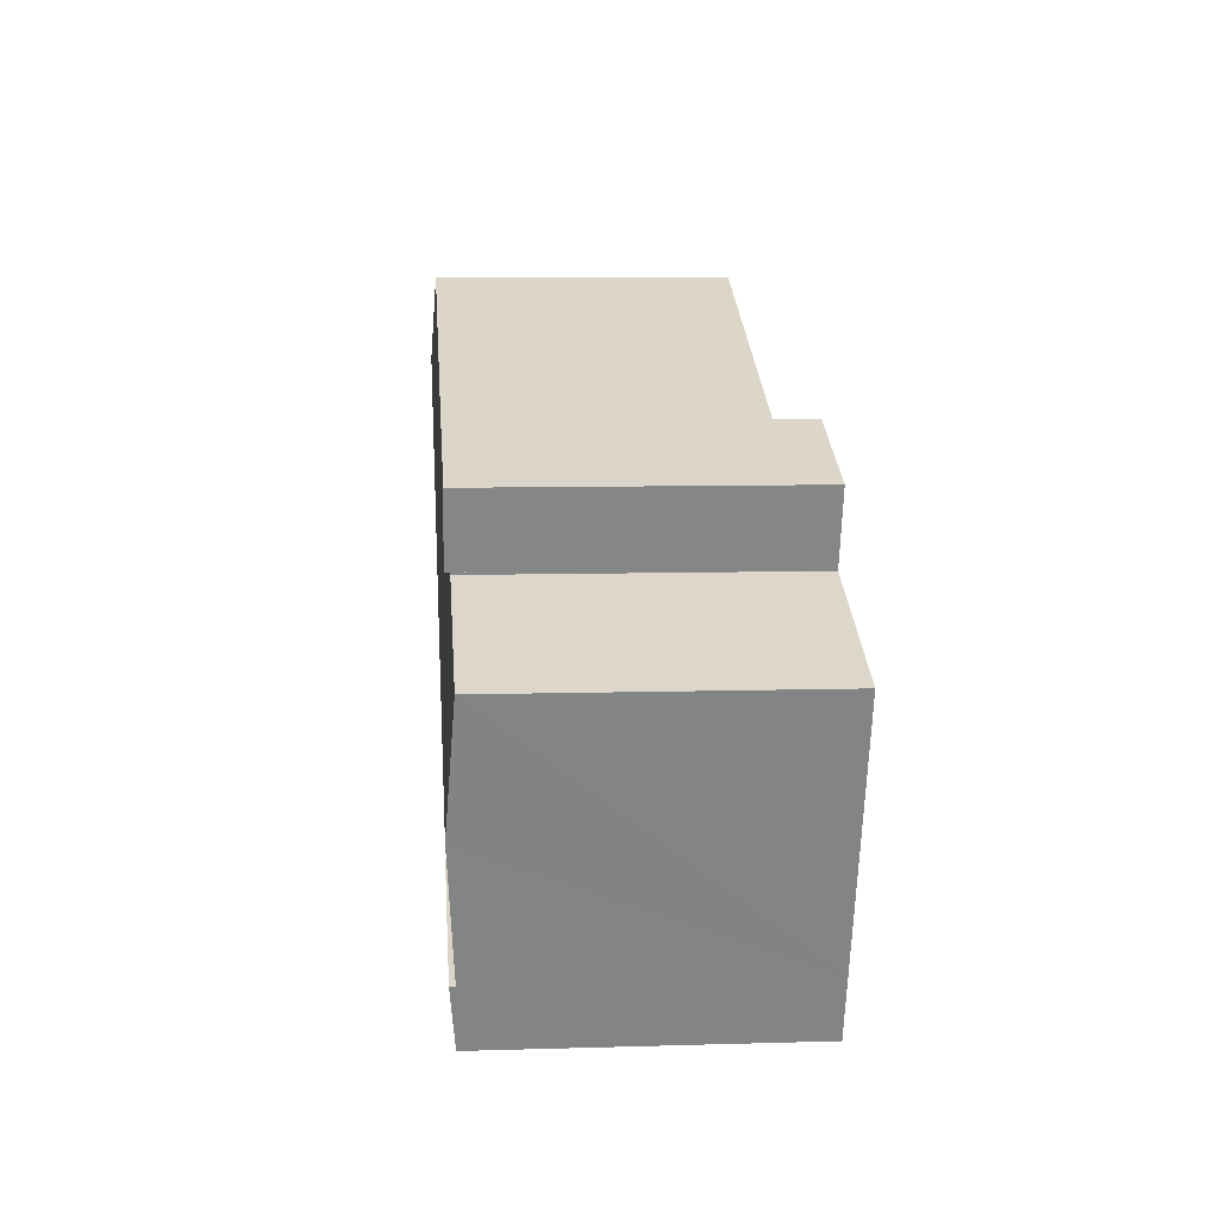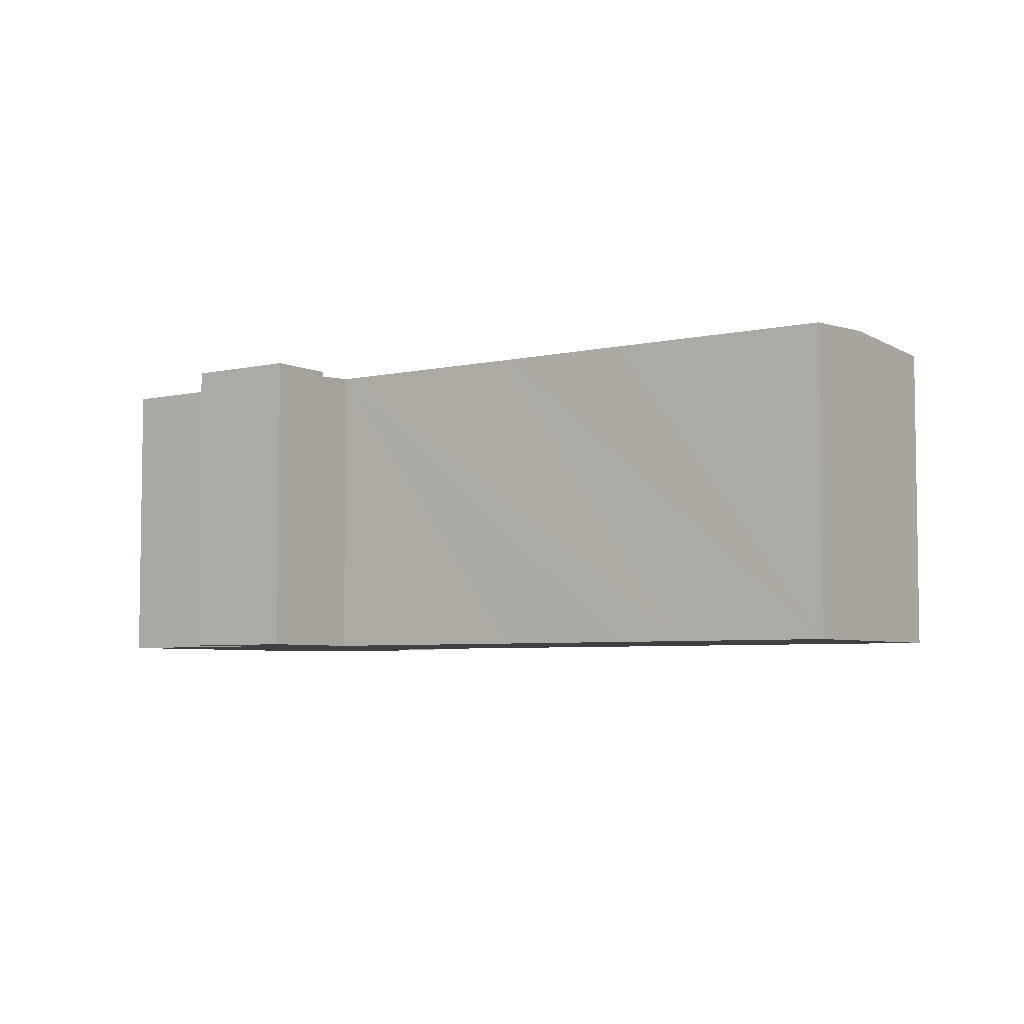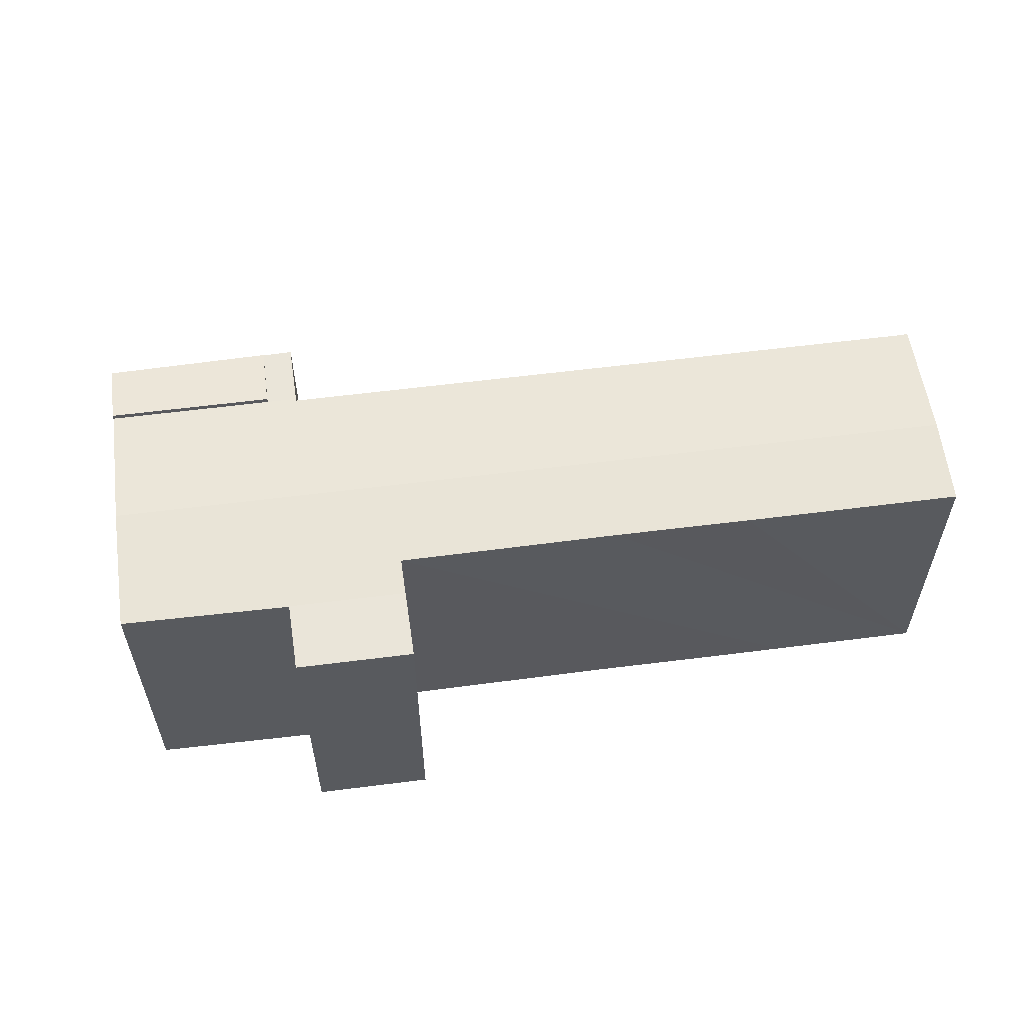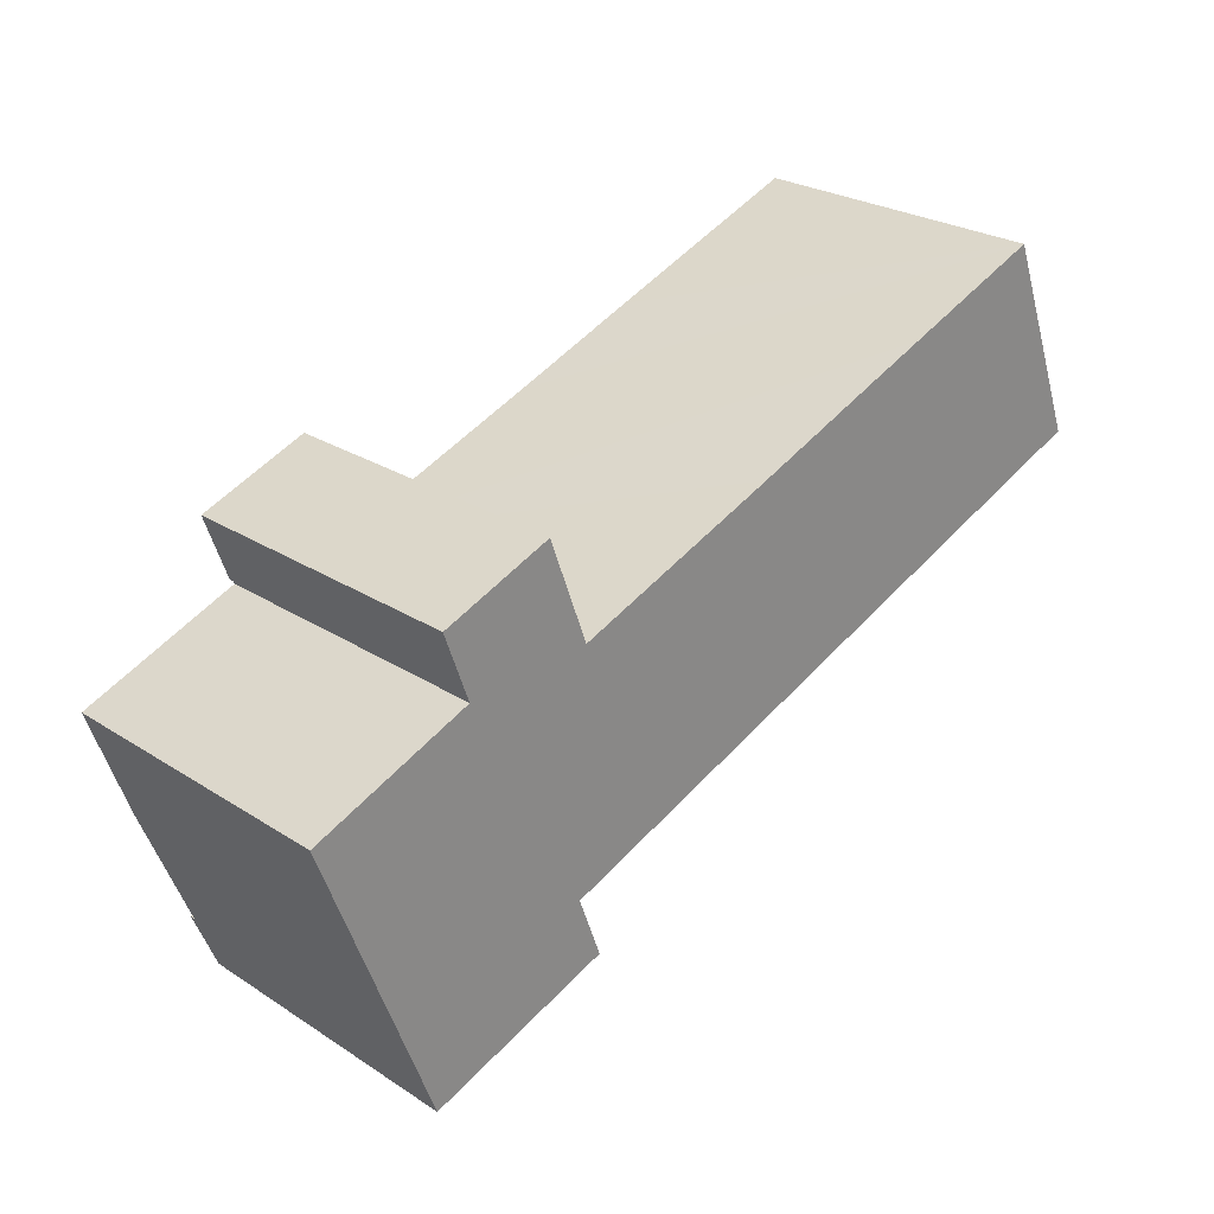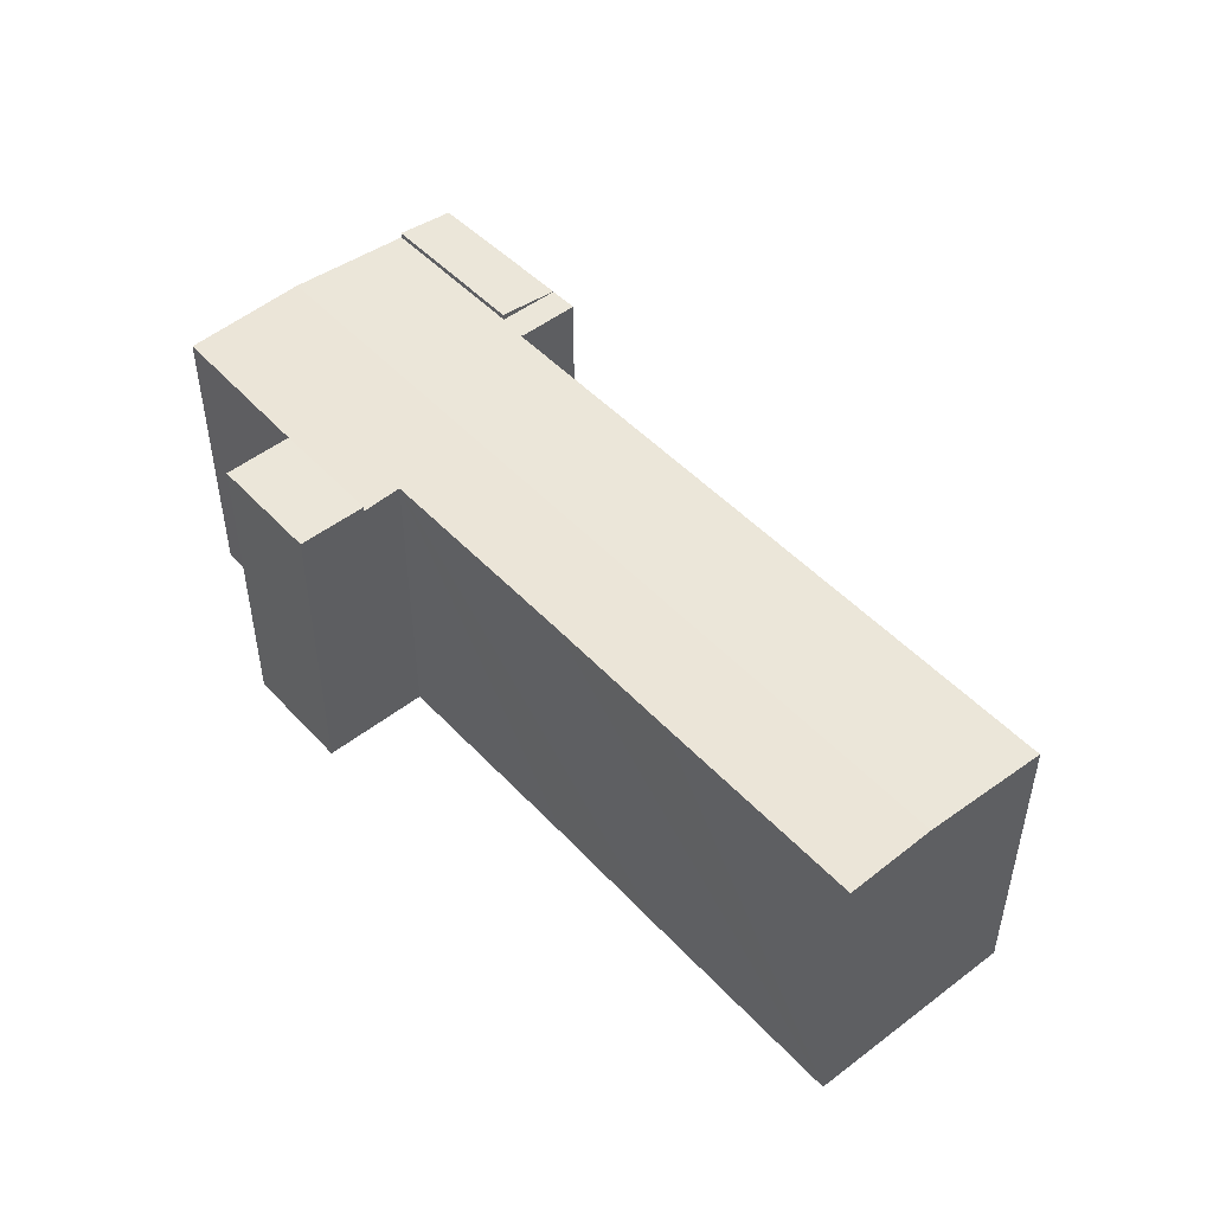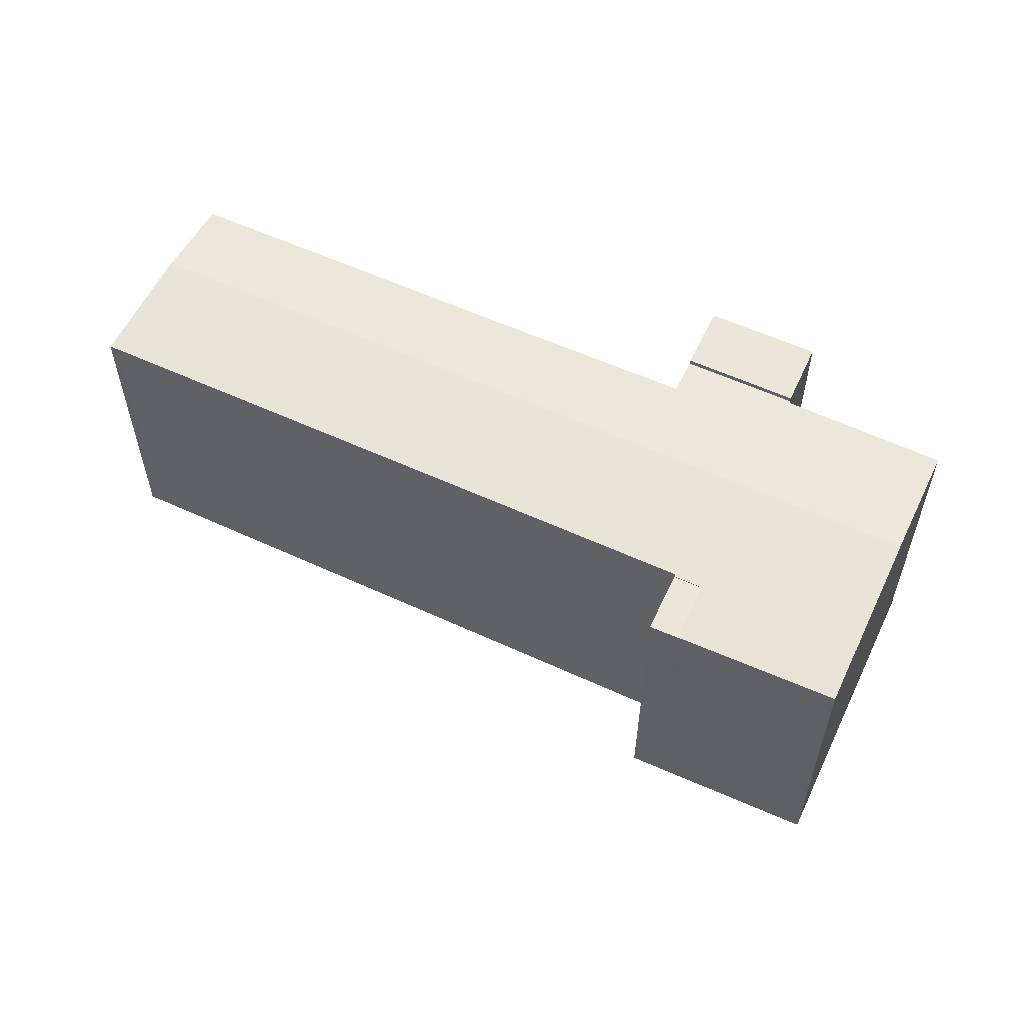
<metadata>
{"format":"obj","ext":"obj","renderer":"f3d","projection":"perspective","resolution":1024,"background":"white","views":[{"elev":8.5,"azim":-94.6,"up":"+Z"},{"elev":-5.1,"azim":14.6,"up":"+Y"},{"elev":57.8,"azim":-28.5,"up":"+Y"},{"elev":25.9,"azim":-44.5,"up":"+Z"},{"elev":48.3,"azim":28.7,"up":"+Y"},{"elev":56.5,"azim":-175.0,"up":"+Y"}]}
</metadata>
<code>
v  9.78 11.87 -7.187
v  10.89 11.88 -6.656
v  10.93 11.87 -6.75
v  35.98 11.88 2.901
v  34.41 12.17 7.793
v  36.28 11.88 3.001
v  1.756 12.17 -4.688
v  1.767 12.17 -4.717
v  3.573 11.87 -9.548
v  10.69 11.87 4.302
v  6.314 11.88 2.513
v  6.281 11.87 2.607
v  0 11.88 7.275e-16
v  11.25 11.96 2.784
v  19.61 11.97 5.926
v  24.83 11.97 7.94
v  27.35 11.97 8.899
v  33.12 11.97 11.1
v  33.12 -6.794e-16 11.1
v  27.35 -5.449e-16 8.899
v  24.83 -4.862e-16 7.94
v  19.61 -3.629e-16 5.926
v  11.25 -1.705e-16 2.784
v  0 0 0
v  6.314 -1.539e-16 2.513
v  6.281 -1.596e-16 2.607
v  10.69 -2.634e-16 4.302
v  36.28 -1.838e-16 3.001
v  34.41 -4.772e-16 7.793
v  10.89 4.076e-16 -6.656
v  10.93 4.133e-16 -6.75
v  35.98 -1.776e-16 2.901
v  3.573 5.846e-16 -9.548
v  9.78 4.401e-16 -7.187
v  1.756 2.871e-16 -4.688
v  1.767 2.888e-16 -4.717
v  9.78 11.83 -7.187
v  11.81 11.83 -9.189
v  10.68 11.83 -9.594
v  10.93 11.83 -6.75
v  11.81 5.627e-16 -9.189
v  10.68 5.875e-16 -9.594
v  4.43 11.87 -11.84
v  9.78 12.08 -7.187
v  10.68 11.86 -9.594
v  3.573 12.08 -9.548
v  4.43 7.251e-16 -11.84
v  5.339 12.08 5.263
v  10.69 12.08 4.302
v  6.281 12.08 2.607
v  9.66 12.08 6.919
v  9.725 12.08 6.944
v  5.339 -3.223e-16 5.263
v  9.725 -4.252e-16 6.944
v  9.66 -4.237e-16 6.919
g defaultobject
f 1 2 3
f 4 5 6
f 5 4 2
f 5 2 7
f 7 2 1
f 7 1 8
f 8 1 9
f 10 11 12
f 11 7 13
f 7 11 14
f 7 14 5
f 14 11 10
f 5 14 15
f 5 15 16
f 5 16 17
f 5 17 18
f 17 19 18
f 19 17 16
f 19 16 15
f 19 15 20
f 20 15 14
f 20 14 21
f 21 14 22
f 22 14 23
f 24 11 13
f 11 24 25
f 26 10 12
f 10 26 27
f 19 5 18
f 5 19 6
f 6 19 28
f 28 19 29
f 30 3 2
f 3 30 31
f 10 23 14
f 23 10 27
f 6 32 4
f 32 6 28
f 32 2 4
f 2 32 30
f 31 1 3
f 1 31 9
f 9 31 33
f 33 31 34
f 33 8 9
f 8 33 7
f 7 33 13
f 13 33 24
f 24 33 35
f 35 33 36
f 25 12 11
f 12 25 26
f 31 30 34
f 35 25 24
f 25 35 27
f 27 35 23
f 23 35 22
f 22 35 21
f 21 35 20
f 20 35 19
f 19 35 29
f 29 35 36
f 29 36 33
f 29 33 30
f 29 30 32
f 29 32 28
f 30 33 34
f 27 26 25
f 37 38 39
f 38 37 40
f 31 38 40
f 38 31 41
f 41 39 38
f 39 41 42
f 42 37 39
f 37 42 34
f 34 40 37
f 40 34 31
f 34 41 31
f 41 34 42
f 43 44 45
f 44 43 46
f 33 44 46
f 44 33 34
f 34 45 44
f 45 34 42
f 45 47 43
f 47 45 42
f 43 33 46
f 33 43 47
f 33 42 34
f 42 33 47
f 48 49 50
f 49 48 51
f 49 51 52
f 53 51 48
f 51 53 52
f 52 53 54
f 54 53 55
f 54 49 52
f 49 54 27
f 27 50 49
f 50 27 26
f 26 48 50
f 48 26 53
f 26 55 53
f 55 26 27
f 55 27 54

</code>
